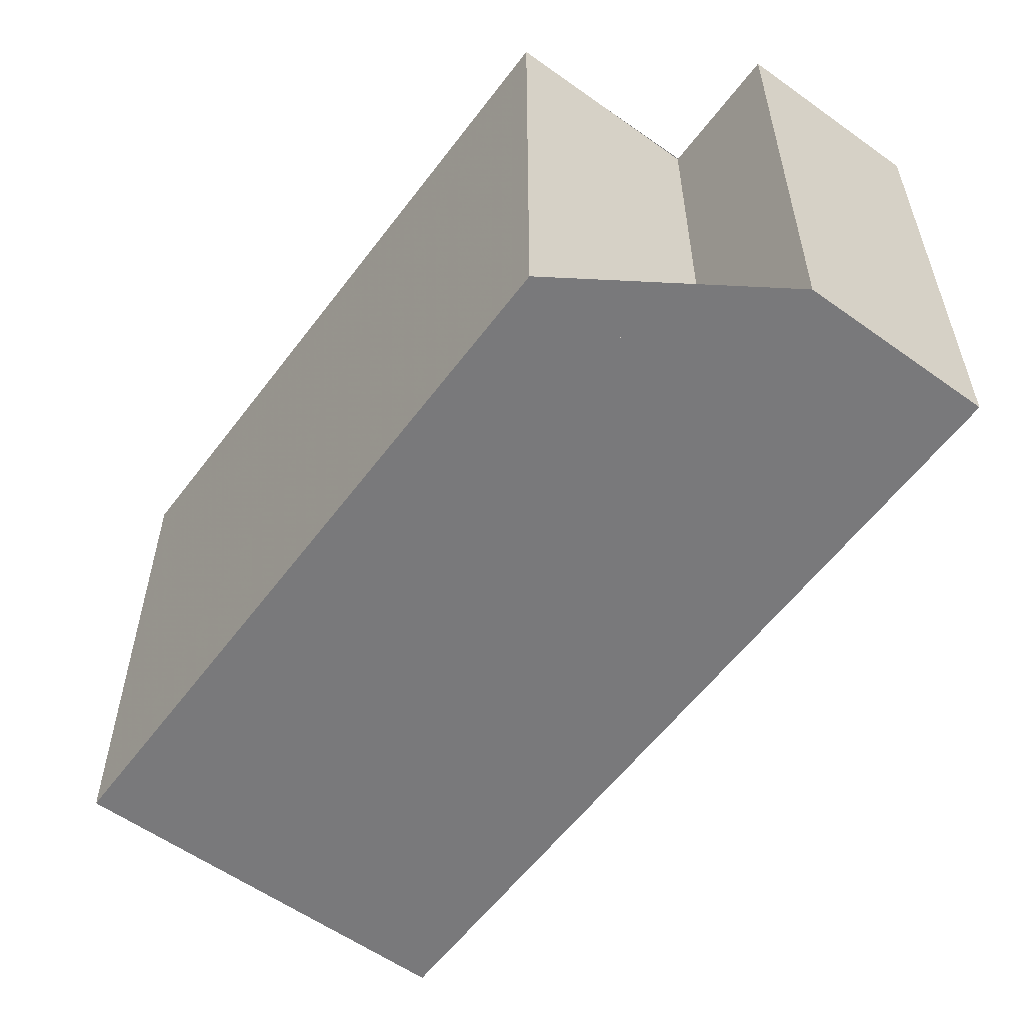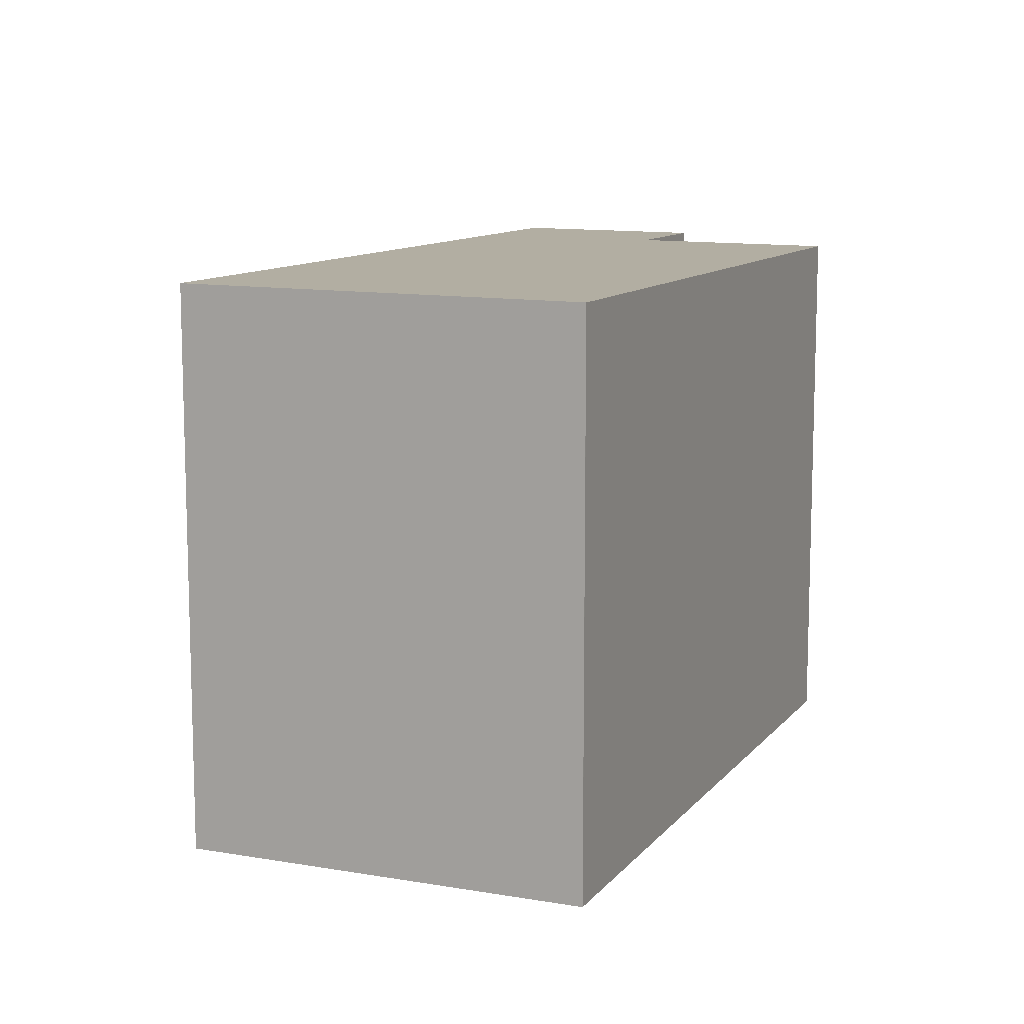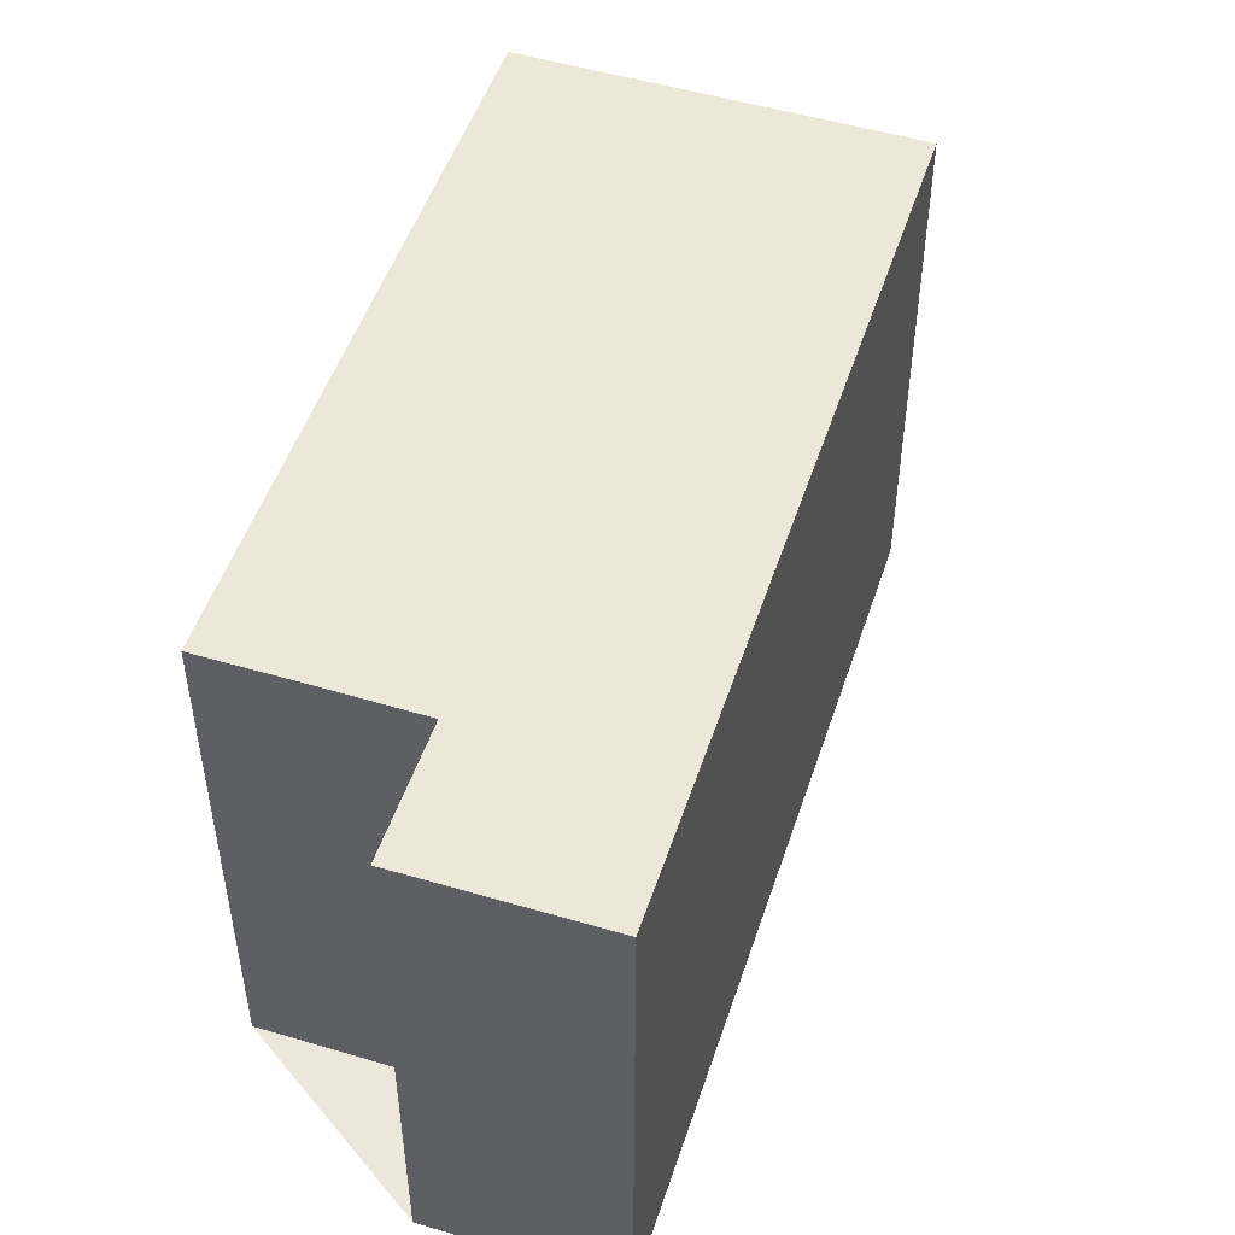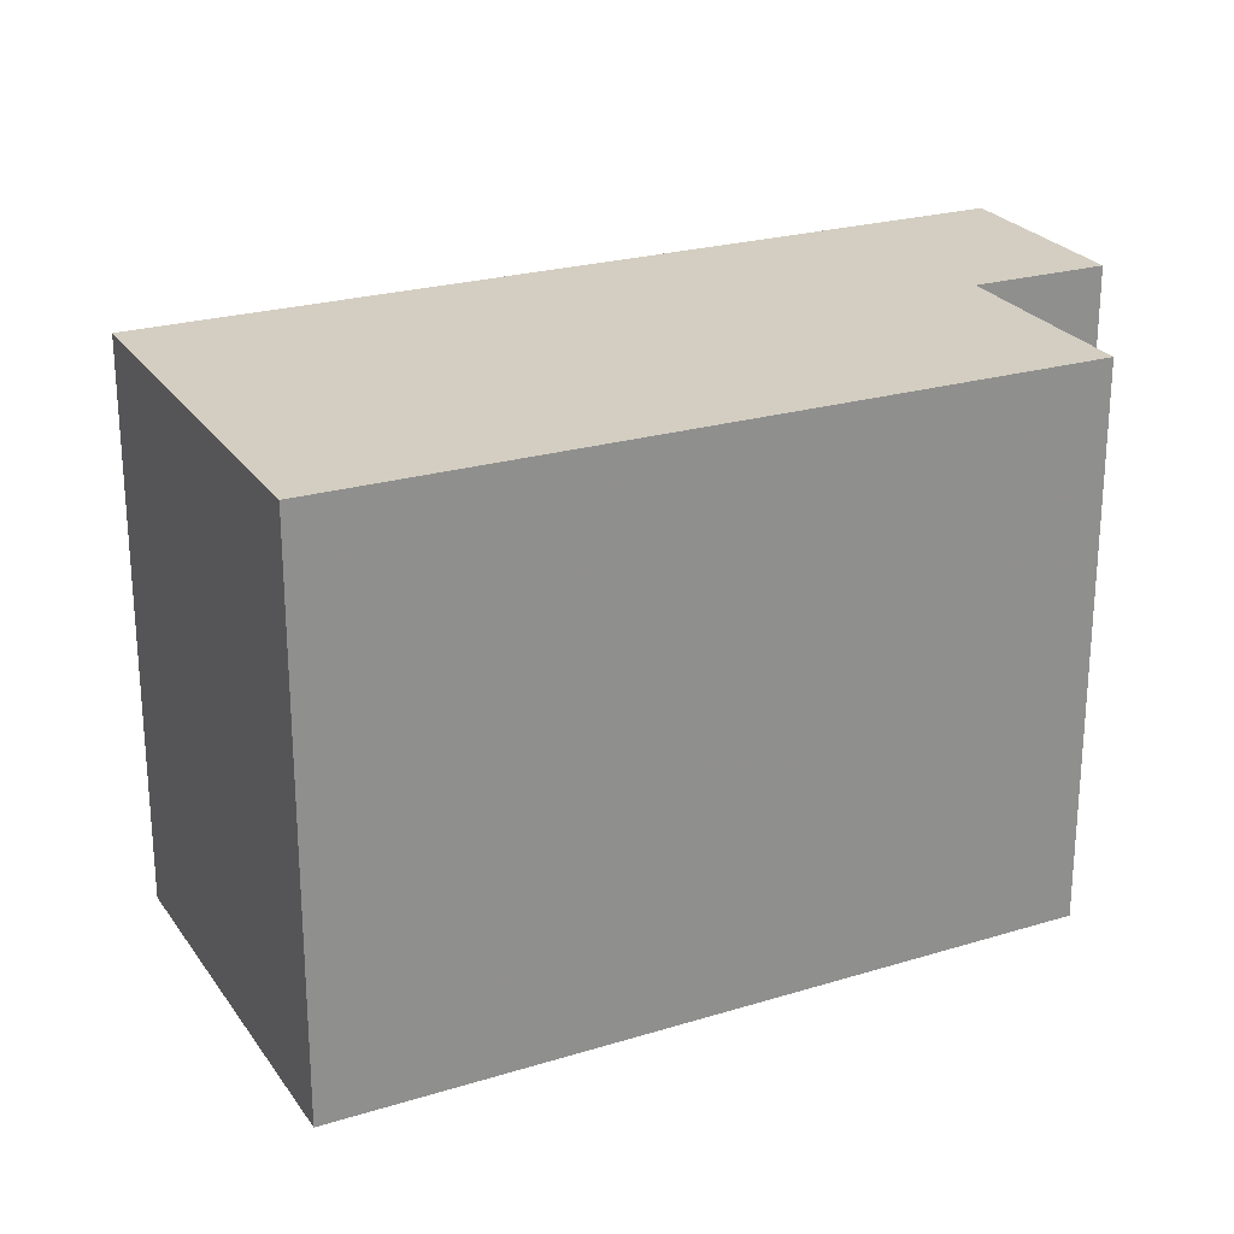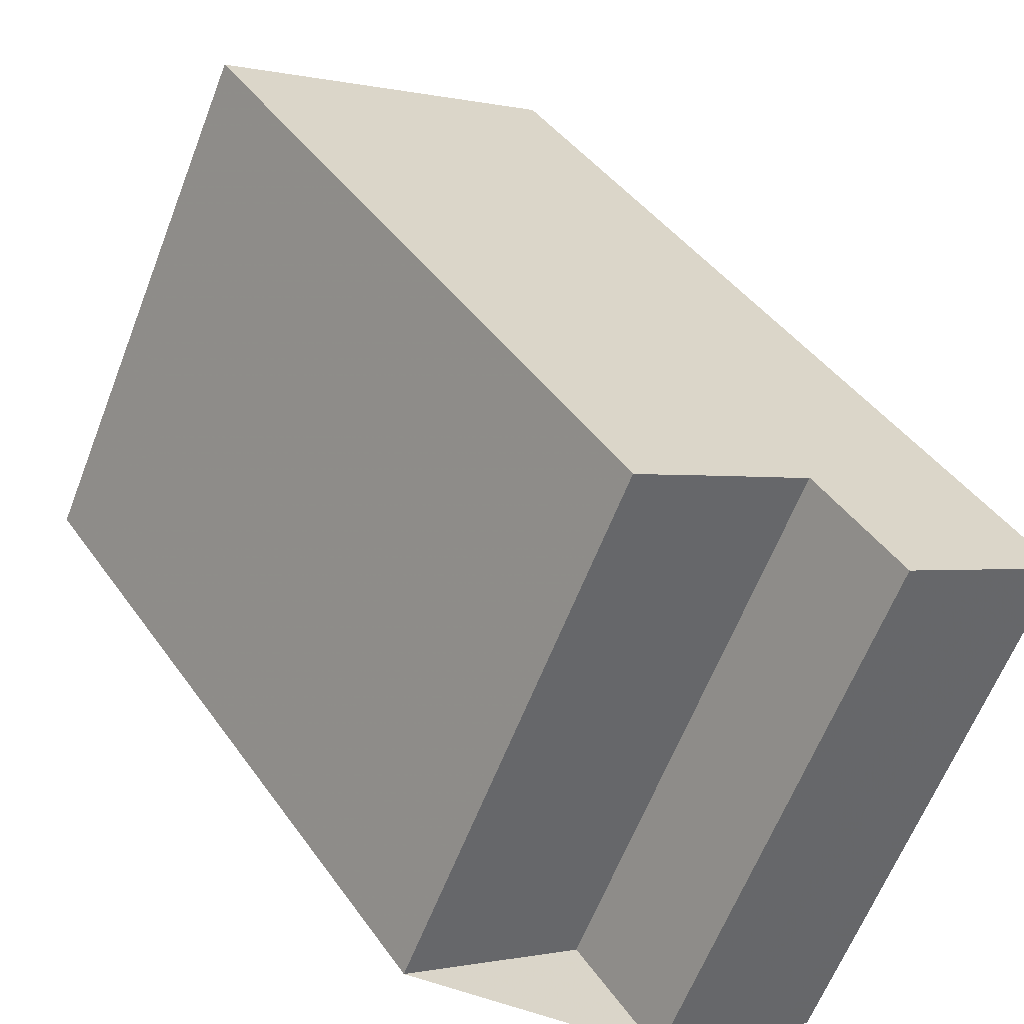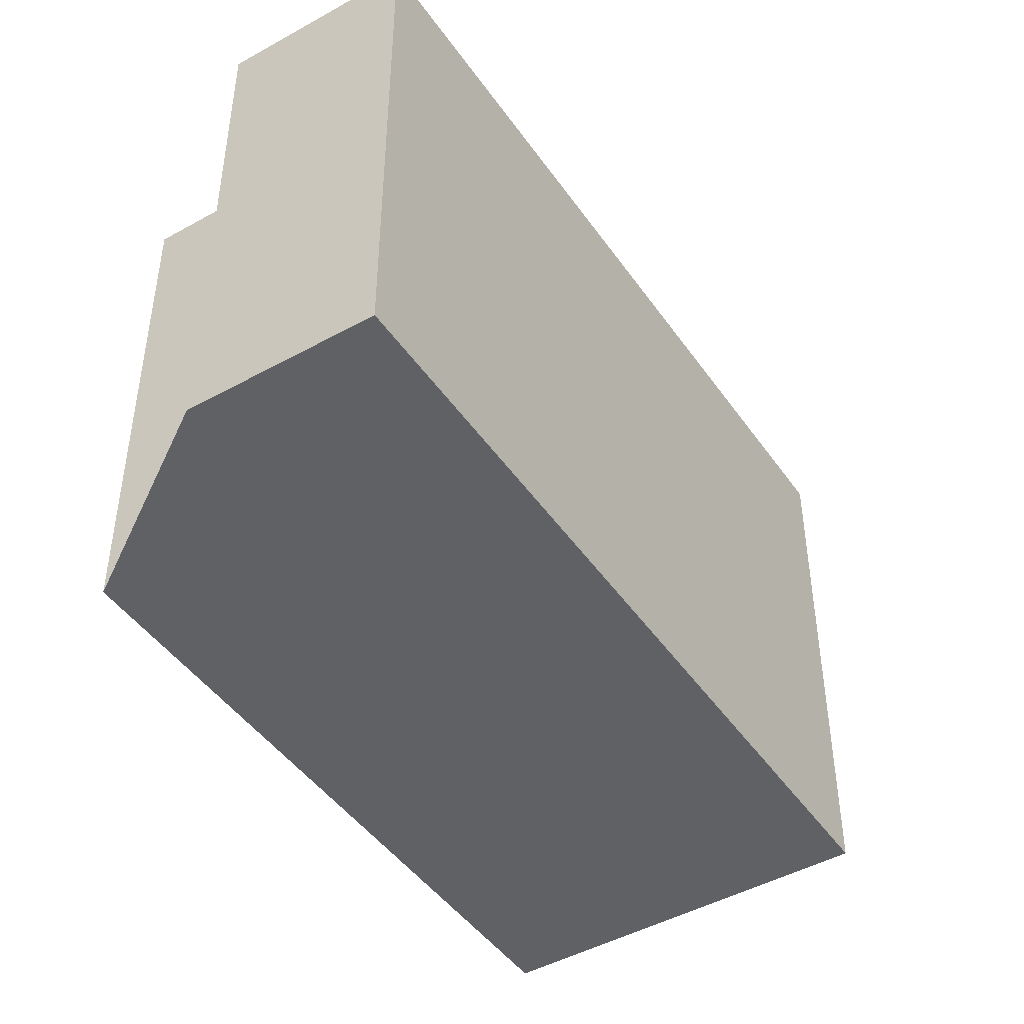
<metadata>
{"format":"obj","ext":"obj","renderer":"f3d","projection":"perspective","resolution":1024,"background":"white","views":[{"elev":-57.9,"azim":-1.8,"up":"+Z"},{"elev":11.3,"azim":-122.5,"up":"+Z"},{"elev":50.3,"azim":52.9,"up":"+Z"},{"elev":25.1,"azim":-82.0,"up":"+Z"},{"elev":-63.1,"azim":-21.3,"up":"+Y"},{"elev":-45.8,"azim":67.4,"up":"+Z"}]}
</metadata>
<code>
v -1010 -817.7 6.646
v -1012 -819.1 6.641
v -1013 -817.7 6.662
v -1015 -819.2 6.656
v -1020 -811.7 6.766
v -1016 -808.9 6.776
v -1016 -808.9 6.776
v -1010 -817.7 6.646
v -1015 -819.1 6.656
v -1020 -811.7 6.766
v -1020 -811.7 6.766
v -1020 -811.7 6.766
v -1016 -808.9 6.776
v -1016 -809.1 6.775
v -1016 -809.1 6.775
v -1010 -817.9 6.645
v -1012 -819.1 6.641
v -1011 -818.5 6.643
v -1012 -819.1 6.641
v -1018 -810.2 6.771
v -1012 -819.1 6.641
v -1015 -819.1 6.657
v -1014 -818.5 6.659
v -1013 -817.7 6.662
v -1013 -817.7 6.662
v -1011 -816.5 6.666
v -1016 -808.9 6.776
v -1018 -810.2 6.771
v -1011 -816.3 6.666
v -1011 -816.3 6.666
v -1015 -819.1 6.657
v -1010 -817.7 6.646
v -1010 -817.7 6.646
v -1010 -817.7 8.882e-16
v -1010 -817.7 8.882e-16
v -1012 -819.1 6.641
v -1012 -819.1 6.641
v -1012 -819.1 8.882e-16
v -1012 -819.1 0
v -1014 -818.5 6.659
v -1013 -817.7 6.662
v -1013 -817.7 0
v -1014 -818.5 -8.882e-16
v -1015 -819.1 6.657
v -1015 -819.2 6.656
v -1015 -819.2 0
v -1015 -819.1 -8.882e-16
v -1020 -811.7 6.766
v -1020 -811.7 6.766
v -1020 -811.7 0
v -1020 -811.7 0
v -1016 -808.9 6.776
v -1016 -808.9 6.776
v -1016 -808.9 -8.882e-16
v -1016 -808.9 0
v -1016 -808.9 6.776
v -1016 -808.9 6.776
v -1016 -808.9 0
v -1016 -808.9 -8.882e-16
v -1010 -817.9 6.645
v -1010 -817.7 6.646
v -1010 -817.7 8.882e-16
v -1010 -817.9 -8.882e-16
v -1015 -819.2 6.656
v -1015 -819.1 6.656
v -1015 -819.1 -8.882e-16
v -1015 -819.2 0
v -1018 -810.2 6.771
v -1020 -811.7 6.766
v -1020 -811.7 0
v -1018 -810.2 8.882e-16
v -1020 -811.7 6.766
v -1020 -811.7 6.766
v -1020 -811.7 0
v -1020 -811.7 0
v -1016 -808.9 6.776
v -1016 -809.1 6.775
v -1016 -809.1 -8.882e-16
v -1016 -808.9 0
v -1011 -818.5 6.643
v -1010 -817.9 6.645
v -1010 -817.9 -8.882e-16
v -1011 -818.5 -8.882e-16
v -1013 -817.7 6.662
v -1012 -819.1 6.641
v -1012 -819.1 0
v -1013 -817.7 -8.882e-16
v -1012 -819.1 6.641
v -1011 -818.5 6.643
v -1011 -818.5 -8.882e-16
v -1012 -819.1 8.882e-16
v -1012 -819.1 6.641
v -1012 -819.1 6.641
v -1012 -819.1 8.882e-16
v -1012 -819.1 8.882e-16
v -1015 -819.1 6.656
v -1014 -818.5 6.659
v -1014 -818.5 -8.882e-16
v -1015 -819.1 -8.882e-16
v -1013 -817.7 6.662
v -1013 -817.7 6.662
v -1013 -817.7 -8.882e-16
v -1013 -817.7 0
v -1011 -816.3 6.666
v -1016 -808.9 6.776
v -1016 -808.9 0
v -1011 -816.3 0
v -1016 -809.1 6.775
v -1018 -810.2 6.771
v -1018 -810.2 8.882e-16
v -1016 -809.1 -8.882e-16
v -1010 -817.7 6.646
v -1011 -816.3 6.666
v -1011 -816.3 0
v -1010 -817.7 8.882e-16
v -1020 -811.7 6.766
v -1015 -819.1 6.657
v -1015 -819.1 -8.882e-16
v -1020 -811.7 0
v -1010 -817.7 0
v -1012 -819.1 0
v -1013 -817.7 0
v -1015 -819.2 0
v -1020 -811.7 0
v -1016 -808.9 0
f 29 8 16 26
f 30 1 8 29
f 22 9 4 31
f 11 5 10 12
f 15 7 13 14
f 28 15 14 20
f 19 18 21
f 26 16 18 19 25
f 23 9 22
f 21 2 17 19
f 25 19 17 24
f 24 3 23 22 12 20 25
f 25 20 14 26
f 13 7 6 27
f 20 12 10 28
f 26 14 13 29
f 29 13 27 30
f 31 11 12 22
f 33 34 35 32
f 37 38 39 36
f 41 42 43 40
f 45 46 47 44
f 49 50 51 48
f 53 54 55 52
f 57 58 59 56
f 61 62 63 60
f 65 66 67 64
f 69 70 71 68
f 73 74 75 72
f 77 78 79 76
f 81 82 83 80
f 85 86 87 84
f 89 90 91 88
f 93 94 95 92
f 97 98 99 96
f 101 102 103 100
f 105 106 107 104
f 109 110 111 108
f 113 114 115 112
f 117 118 119 116
f 121 122 123 124 125 120

</code>
